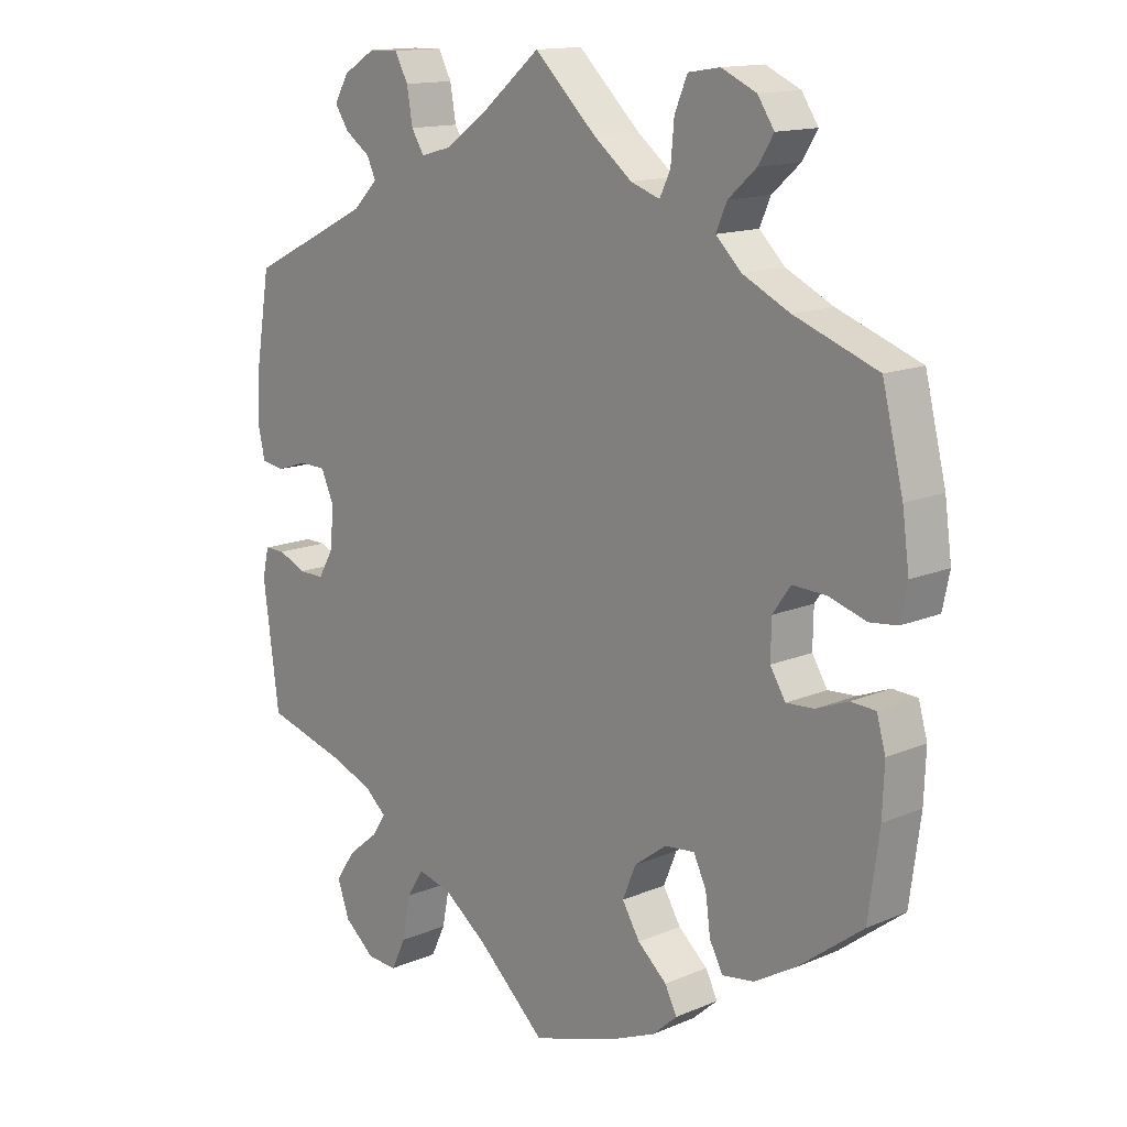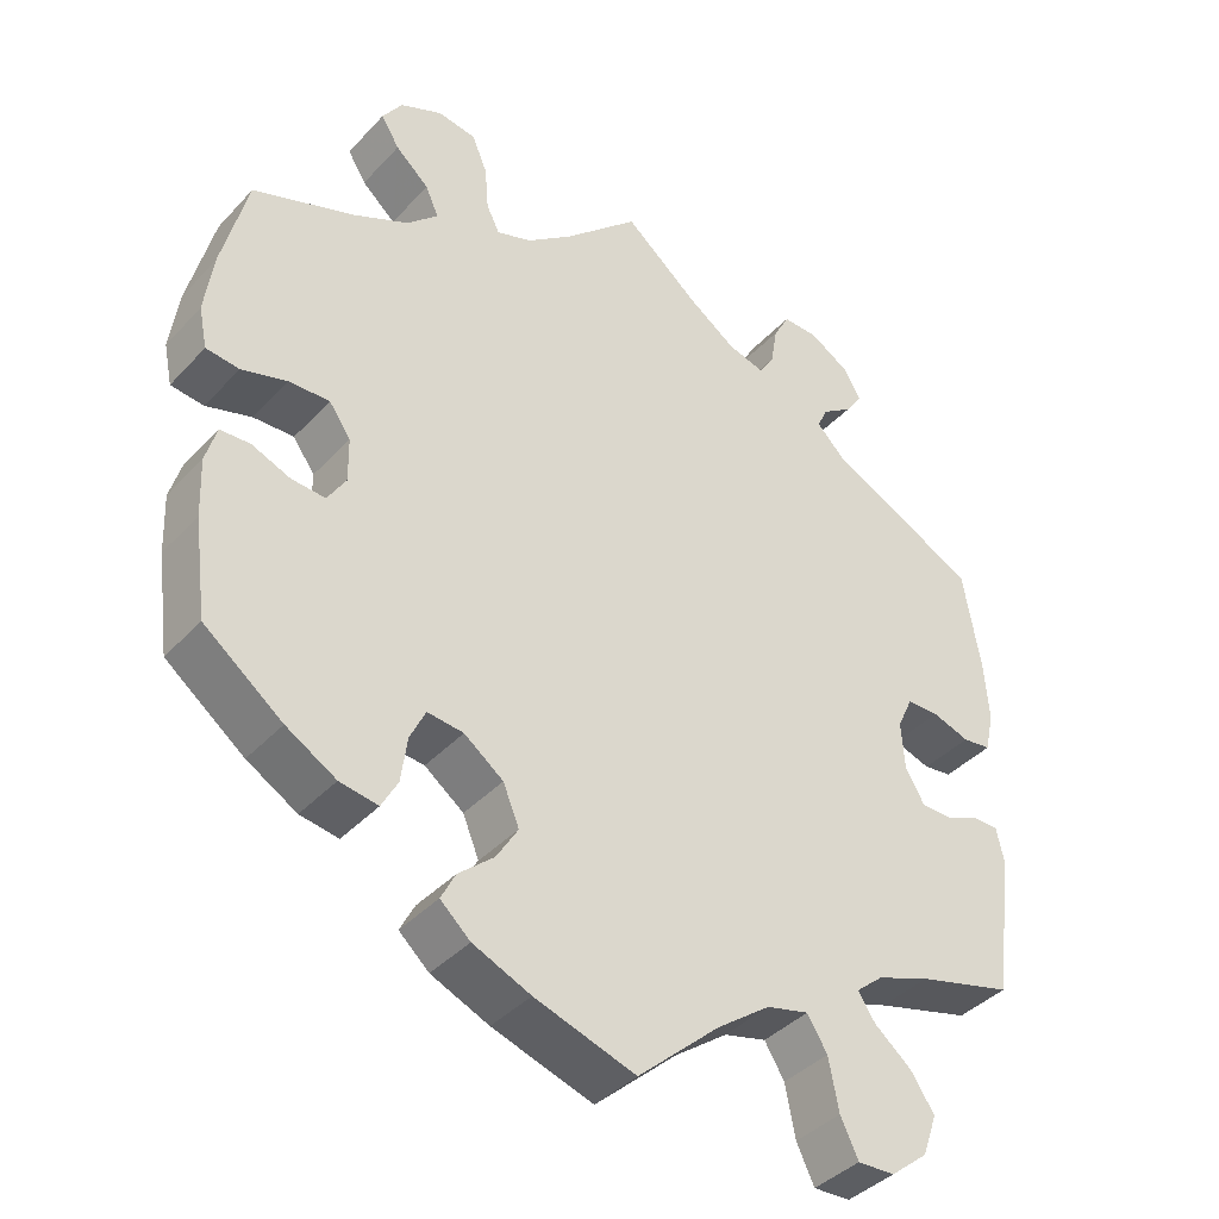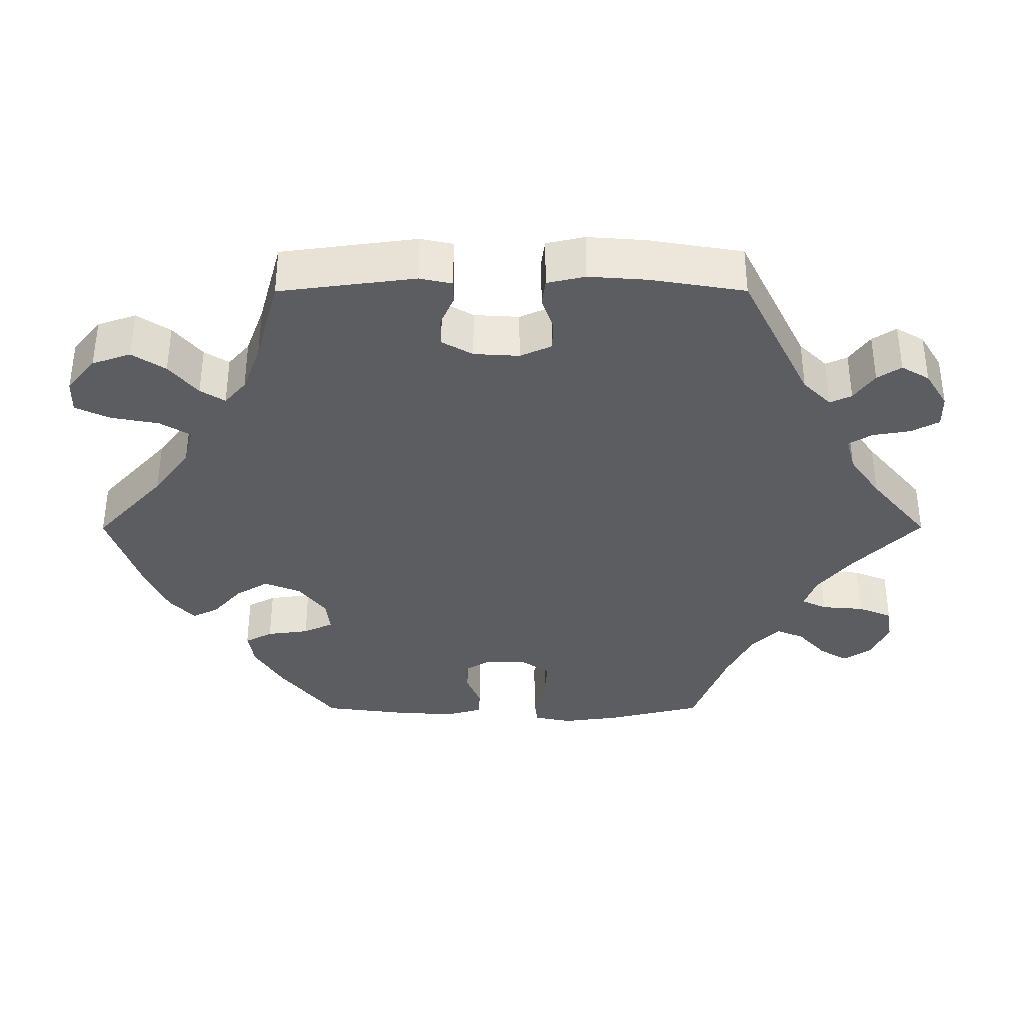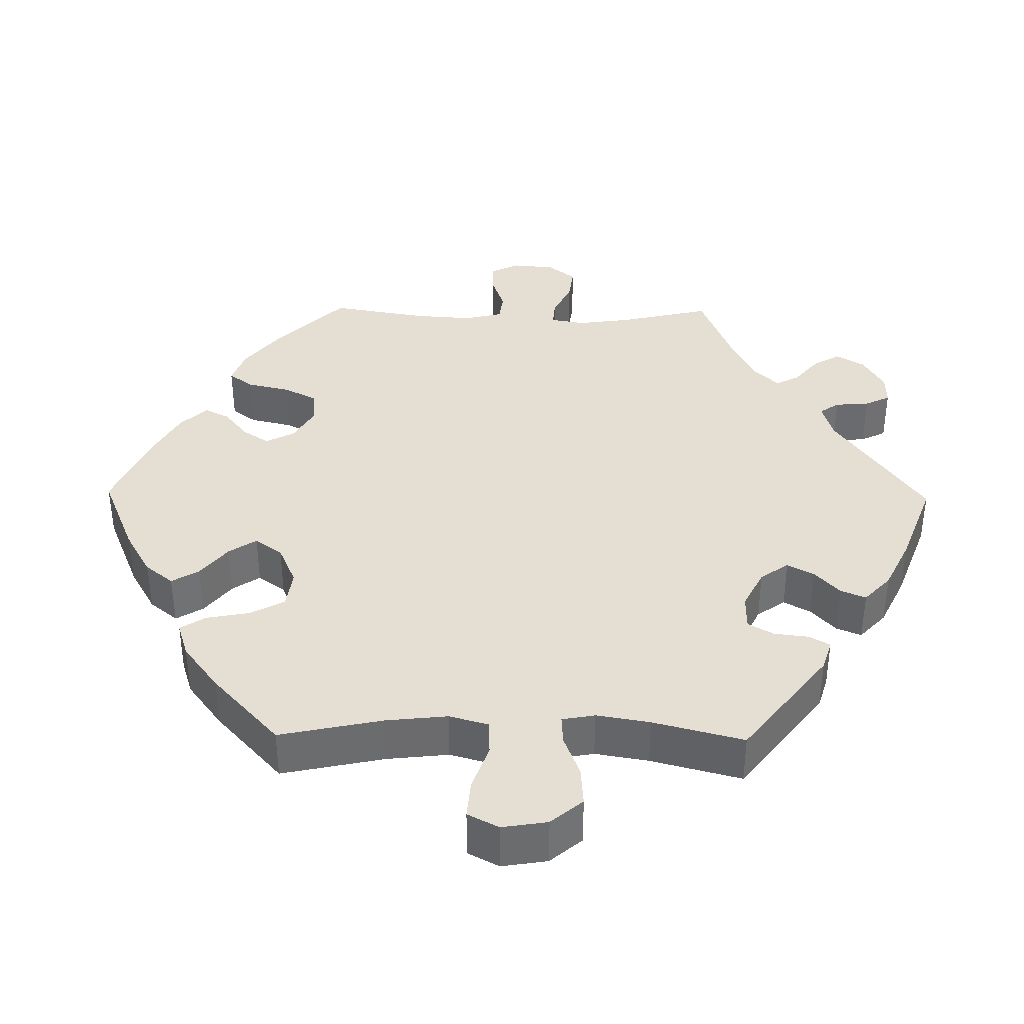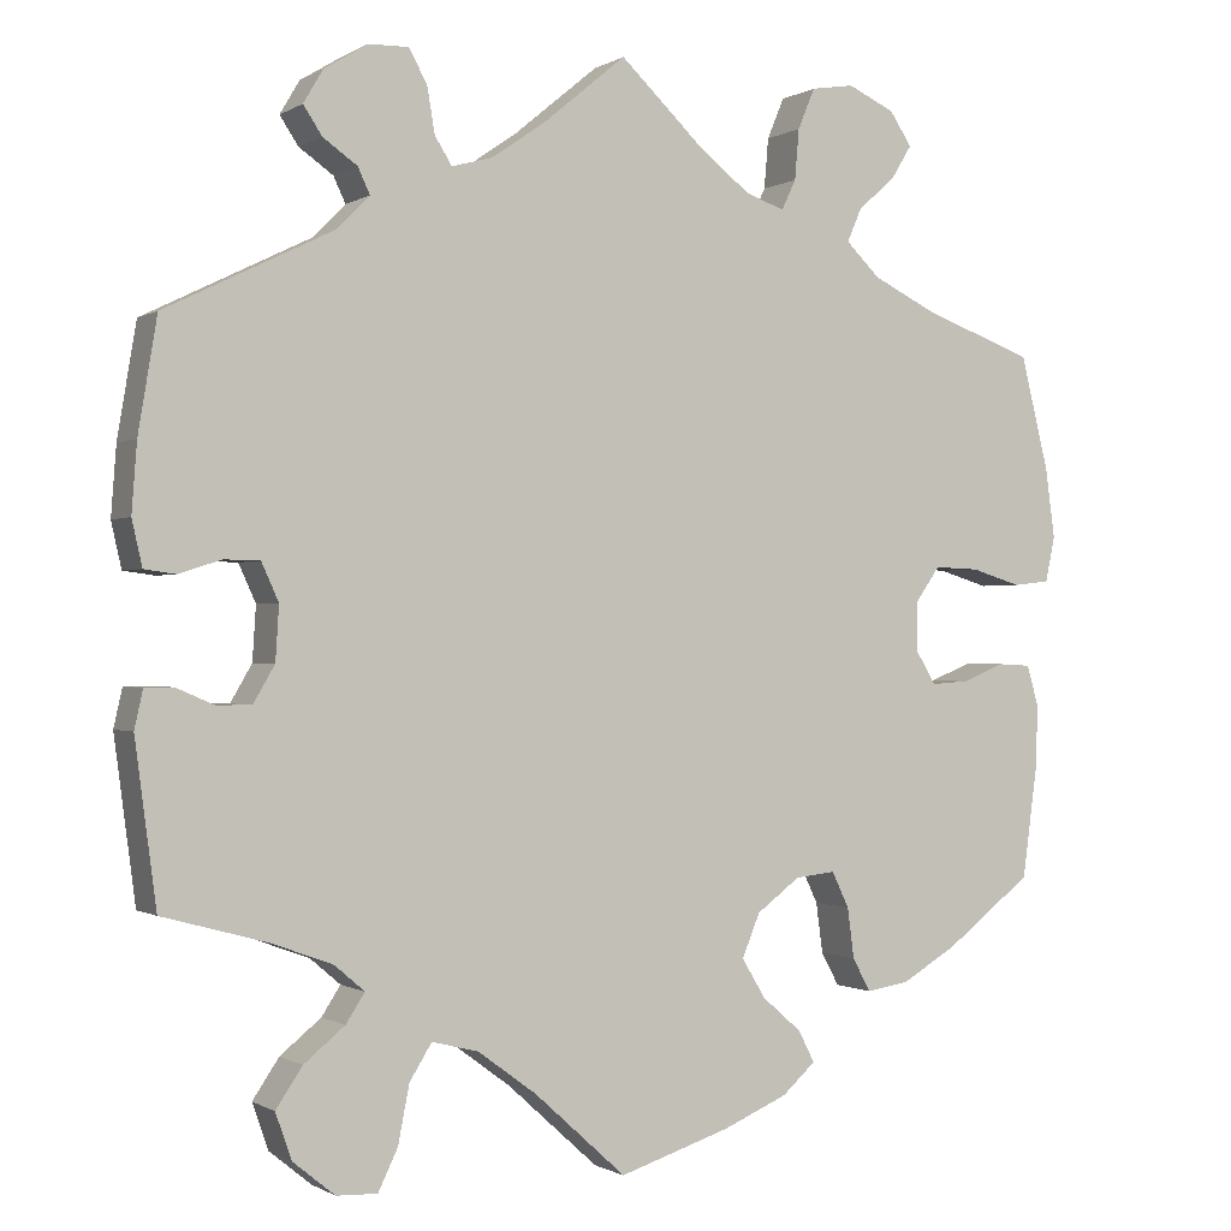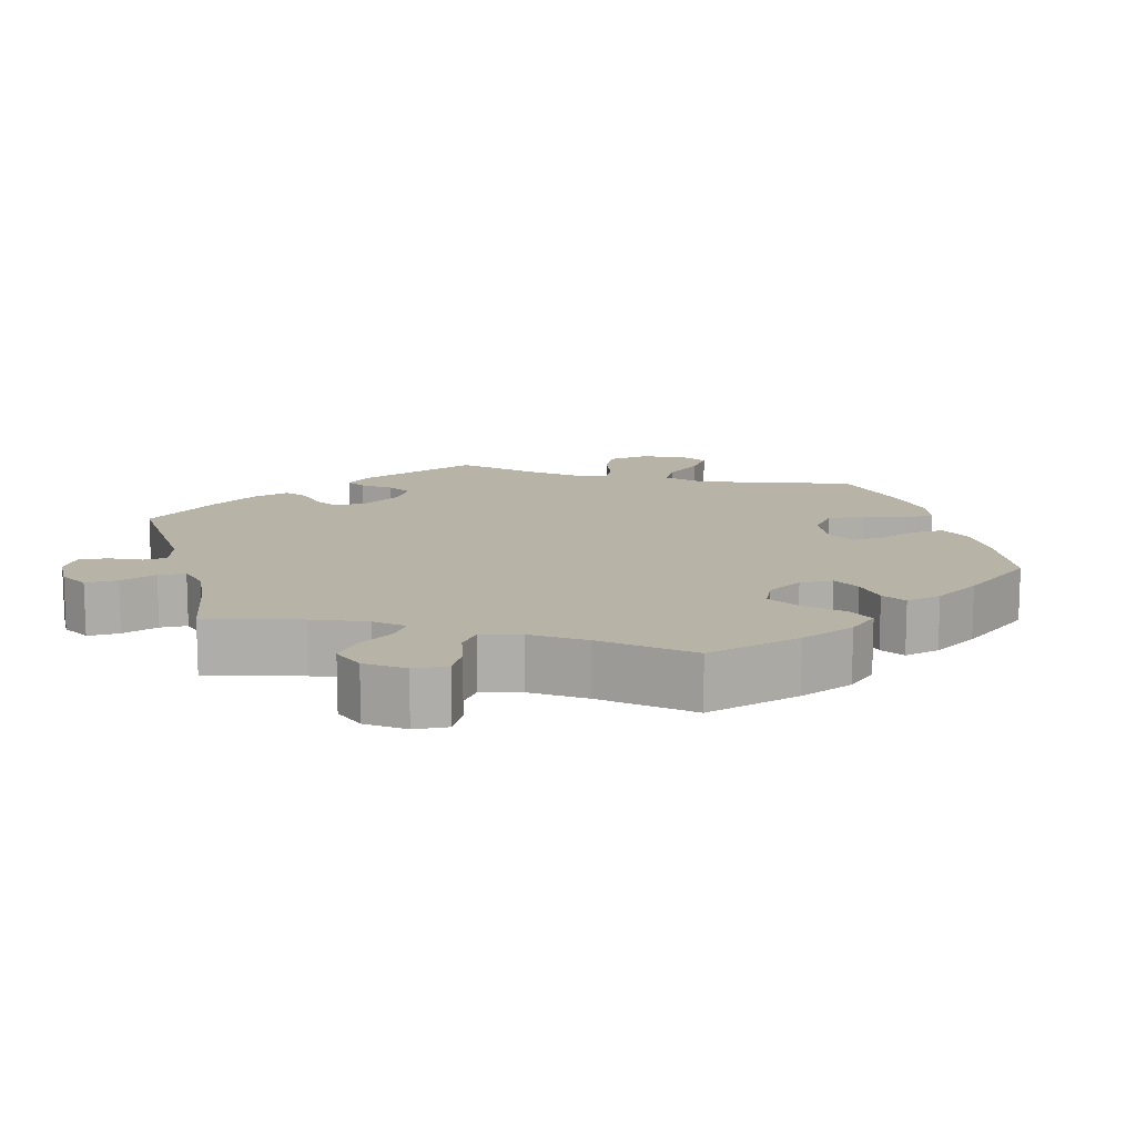
<metadata>
{"format":"obj","ext":"obj","renderer":"f3d","projection":"perspective","resolution":1024,"background":"white","views":[{"elev":14.3,"azim":47.2,"up":"+Z"},{"elev":-39.9,"azim":142.0,"up":"+Z"},{"elev":-35.7,"azim":-89.9,"up":"+Y"},{"elev":36.9,"azim":-149.1,"up":"+Y"},{"elev":-0.5,"azim":-27.1,"up":"+Z"},{"elev":12.7,"azim":45.1,"up":"+Y"}]}
</metadata>
<code>
v 0.351 0.07 0.589
v -0.303 0.07 0.445
v -0.208 0.07 0.483
v 0.152 0.07 -0.388
v -0.228 0.07 0.515
v 0.57 0.07 0.043
v 0.204 0.07 0.464
v 0.221 0.07 0.499
v -0.308 0.07 -0.4
v -0.467 0.07 0.056
v 0.332 0.07 0.394
v 0.57 0.07 0.177
v -0.317 0.07 0.475
v 0.353 0.07 0.511
v -0.379 0.07 0.536
v -0.258 0.07 0.607
v 0.32 0.07 -0.434
v -0.413 0.07 -0.344
v 0.377 0.07 0.55
v -0.356 0.07 0.575
v 0.173 0.07 -0.337
v -0.341 0.07 -0.613
v -0.342 0.07 0.406
v -0.231 0.07 -0.458
v 0.554 0.07 -0.183
v 0.18 0.07 -0.434
v 0 0.07 -0.62
v -0.434 0.07 -0.095
v 0.131 0.07 -0.578
v -0.33 0.07 -0.434
v 0.226 0.07 0.558
v -0.357 0.07 0.503
v 0.468 0.07 0.056
v -0.27 0.07 -0.567
v 0.543 0.07 -0.058
v -0.537 0.07 0.31
v -0.16 0.07 0.496
v 0.299 0.07 -0.395
v -0.565 0.07 0.098
v 0.37 0.07 -0.426
v -0.552 0.07 -0.076
v -0.562 0.07 -0.121
v 0.206 0.07 -0.546
v -0.343 0.07 -0.37
v 0.406 0.07 0.358
v 0.41 0.07 -0.079
v 0.246 0.07 0.606
v 0.291 0.07 -0.336
v 0.271 0.07 -0.294
v 0.435 0.07 -0.388
v 0.557 0.07 -0.107
v 0.309 0.07 0.472
v -0.107 0.07 -0.523
v 0.386 0.07 -0.04
v -0.553 0.07 0.045
v 0.537 0.07 -0.31
v 0.537 0.07 0.31
v 0.454 0.07 -0.076
v -0.176 0.07 -0.472
v 0.158 0.07 0.48
v 0.387 0.07 0.018
v 0.226 0.07 -0.474
v -0.425 0.07 0.055
v -0.475 0.07 -0.095
v -0.378 0.07 -0.473
v 0.415 0.07 0.058
v -0.405 0.07 0.011
v -0.305 0.07 0.606
v -0.237 0.07 0.568
v 0.292 0.07 0.433
v -0 0.07 0.62
v -0.409 0.07 -0.052
v 0.245 0.07 -0.511
v -0.293 0.07 -0.615
v -0.257 0.07 -0.5
v 0.581 0.07 0.096
v 0.296 0.07 0.614
v 0.527 0.07 0.038
v -0.409 0.07 -0.519
v -0.516 0.07 0.04
v 0.097 0.07 0.528
v -0.519 0.07 -0.076
v 0.504 0.07 -0.056
v -0.39 0.07 -0.573
v -0.537 0.07 -0.31
v -0.559 0.07 0.178
v -0.098 0.07 0.539
v 0.224 0.07 -0.299
v 0.351 -0 0.589
v -0.303 -0 0.445
v -0.208 -0 0.483
v 0.152 -0 -0.388
v -0.228 -0 0.515
v 0.57 -0 0.043
v 0.204 -0 0.464
v 0.221 -0 0.499
v -0.308 -0 -0.4
v -0.467 -0 0.056
v 0.332 -0 0.394
v 0.57 -0 0.177
v -0.317 -0 0.475
v 0.353 -0 0.511
v -0.379 -0 0.536
v -0.258 -0 0.607
v 0.32 -0 -0.434
v -0.413 -0 -0.344
v 0.377 -0 0.55
v -0.356 -0 0.575
v 0.173 -0 -0.337
v -0.341 -0 -0.613
v -0.342 -0 0.406
v -0.231 -0 -0.458
v 0.554 -0 -0.183
v 0.18 -0 -0.434
v 0 -0 -0.62
v -0.434 -0 -0.095
v 0.131 -0 -0.578
v -0.33 -0 -0.434
v 0.226 -0 0.558
v -0.357 -0 0.503
v 0.468 -0 0.056
v -0.27 -0 -0.567
v 0.543 -0 -0.058
v -0.537 -0 0.31
v -0.16 -0 0.496
v 0.299 -0 -0.395
v -0.565 -0 0.098
v 0.37 -0 -0.426
v -0.552 -0 -0.076
v -0.562 -0 -0.121
v 0.206 -0 -0.546
v -0.343 -0 -0.37
v 0.406 -0 0.358
v 0.41 -0 -0.079
v 0.246 -0 0.606
v 0.291 -0 -0.336
v 0.271 -0 -0.294
v 0.435 -0 -0.388
v 0.557 -0 -0.107
v 0.309 -0 0.472
v -0.107 -0 -0.523
v 0.386 -0 -0.04
v -0.553 -0 0.045
v 0.537 -0 -0.31
v 0.537 -0 0.31
v 0.454 -0 -0.076
v -0.176 -0 -0.472
v 0.158 -0 0.48
v 0.387 -0 0.018
v 0.226 -0 -0.474
v -0.425 -0 0.055
v -0.475 -0 -0.095
v -0.378 -0 -0.473
v 0.415 -0 0.058
v -0.405 -0 0.011
v -0.305 -0 0.606
v -0.237 -0 0.568
v 0.292 -0 0.433
v -0 -0 0.62
v -0.409 -0 -0.052
v 0.245 -0 -0.511
v -0.293 -0 -0.615
v -0.257 -0 -0.5
v 0.581 -0 0.096
v 0.296 -0 0.614
v 0.527 -0 0.038
v -0.409 -0 -0.519
v -0.516 -0 0.04
v 0.097 -0 0.528
v -0.519 -0 -0.076
v 0.504 -0 -0.056
v -0.39 -0 -0.573
v -0.537 -0 -0.31
v -0.559 -0 0.178
v -0.098 -0 0.539
v 0.224 -0 -0.299
f 58 83 35 51
f 46 58 51 25
f 76 6 78 33
f 76 33 66
f 45 57 12 76
f 11 45 76 66
f 70 11 66 61
f 1 19 14 52
f 1 52 70
f 77 1 70
f 8 31 47 77
f 7 8 77 70
f 87 71 81
f 37 87 81 60
f 3 37 60 7
f 68 16 69 5
f 68 5 3
f 20 68 3
f 13 32 15 20
f 2 13 20 3
f 23 2 3 7
f 10 80 55 39
f 63 10 39 86
f 42 41 82 64
f 18 85 42 64
f 44 18 64 28
f 9 44 28 72
f 84 79 65 30
f 84 30 9
f 22 84 9
f 75 34 74 22
f 24 75 22 9
f 59 24 9 72
f 43 29 27 53
f 26 62 73 43
f 4 26 43 53
f 21 4 53 59
f 40 17 38 48
f 40 48 49
f 50 40 49
f 46 25 56 50
f 7 70 61 54
f 36 23 7 54
f 63 86 36 54
f 67 63 54 46
f 88 21 59 72
f 49 88 72 67
f 46 50 49
f 49 67 46
f 139 123 171 146
f 113 139 146 134
f 121 166 94 164
f 154 121 164
f 164 100 145 133
f 154 164 133 99
f 149 154 99 158
f 140 102 107 89
f 158 140 89
f 158 89 165
f 165 135 119 96
f 158 165 96 95
f 169 159 175
f 148 169 175 125
f 95 148 125 91
f 93 157 104 156
f 91 93 156
f 91 156 108
f 108 103 120 101
f 91 108 101 90
f 95 91 90 111
f 127 143 168 98
f 174 127 98 151
f 152 170 129 130
f 152 130 173 106
f 116 152 106 132
f 160 116 132 97
f 118 153 167 172
f 97 118 172
f 97 172 110
f 110 162 122 163
f 97 110 163 112
f 160 97 112 147
f 141 115 117 131
f 131 161 150 114
f 141 131 114 92
f 147 141 92 109
f 136 126 105 128
f 137 136 128
f 137 128 138
f 138 144 113 134
f 142 149 158 95
f 142 95 111 124
f 142 124 174 151
f 134 142 151 155
f 160 147 109 176
f 155 160 176 137
f 137 138 134
f 134 155 137
f 50 138 128 40
f 40 128 105 17
f 17 105 126 38
f 38 126 136 48
f 48 136 137 49
f 49 137 176 88
f 88 176 109 21
f 21 109 92 4
f 4 92 114 26
f 26 114 150 62
f 62 150 161 73
f 73 161 131 43
f 43 131 117 29
f 29 117 115 27
f 27 115 141 53
f 53 141 147 59
f 59 147 112 24
f 24 112 163 75
f 75 163 122 34
f 34 122 162 74
f 74 162 110 22
f 22 110 172 84
f 84 172 167 79
f 79 167 153 65
f 65 153 118 30
f 30 118 97 9
f 9 97 132 44
f 44 132 106 18
f 18 106 173 85
f 85 173 130 42
f 42 130 129 41
f 41 129 170 82
f 82 170 152 64
f 64 152 116 28
f 28 116 160 72
f 72 160 155 67
f 67 155 151 63
f 63 151 98 10
f 10 98 168 80
f 80 168 143 55
f 55 143 127 39
f 39 127 174 86
f 86 174 124 36
f 36 124 111 23
f 23 111 90 2
f 2 90 101 13
f 13 101 120 32
f 32 120 103 15
f 15 103 108 20
f 20 108 156 68
f 68 156 104 16
f 16 104 157 69
f 69 157 93 5
f 5 93 91 3
f 3 91 125 37
f 37 125 175 87
f 87 175 159 71
f 71 159 169 81
f 81 169 148 60
f 60 148 95 7
f 7 95 96 8
f 8 96 119 31
f 31 119 135 47
f 47 135 165 77
f 77 165 89 1
f 1 89 107 19
f 19 107 102 14
f 14 102 140 52
f 52 140 158 70
f 70 158 99 11
f 11 99 133 45
f 45 133 145 57
f 57 145 100 12
f 12 100 164 76
f 76 164 94 6
f 6 94 166 78
f 78 166 121 33
f 33 121 154 66
f 66 154 149 61
f 61 149 142 54
f 54 142 134 46
f 46 134 146 58
f 58 146 171 83
f 83 171 123 35
f 35 123 139 51
f 51 139 113 25
f 25 113 144 56
f 56 144 138 50

</code>
